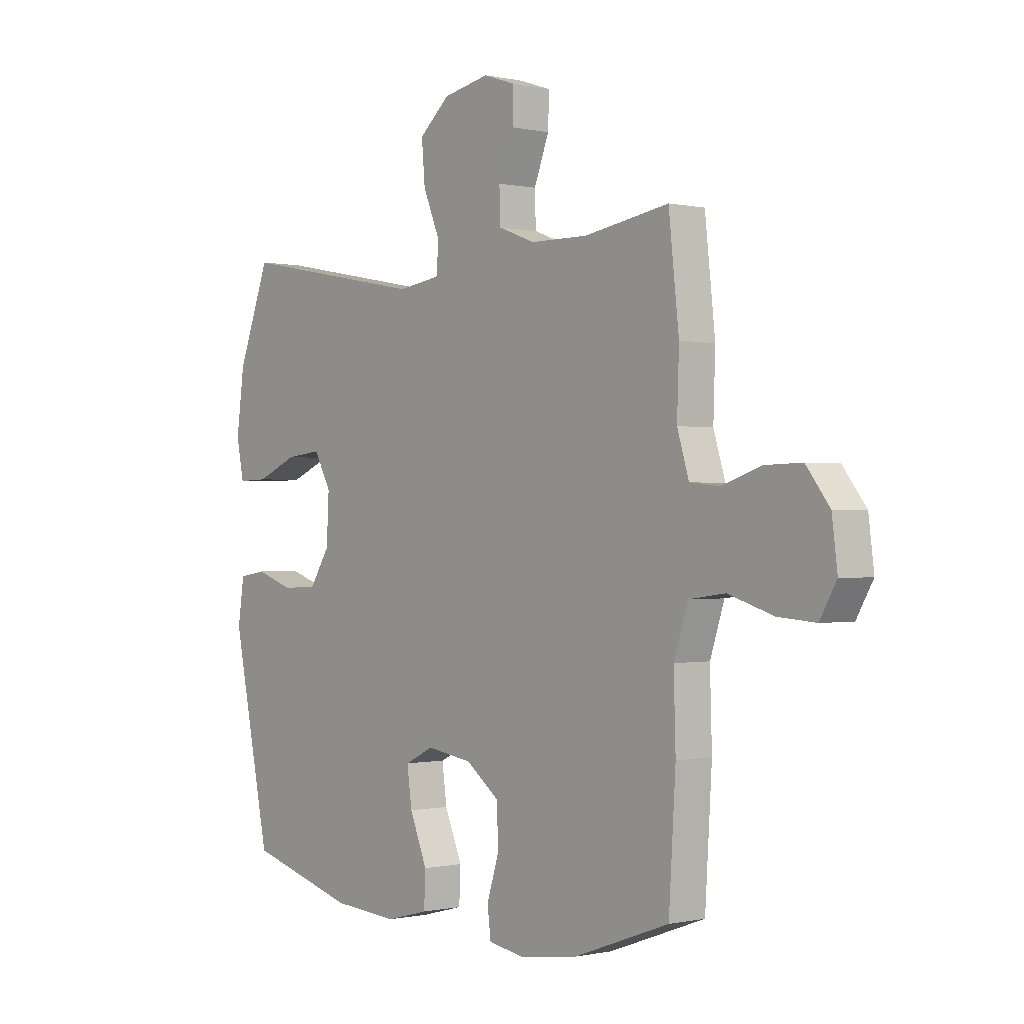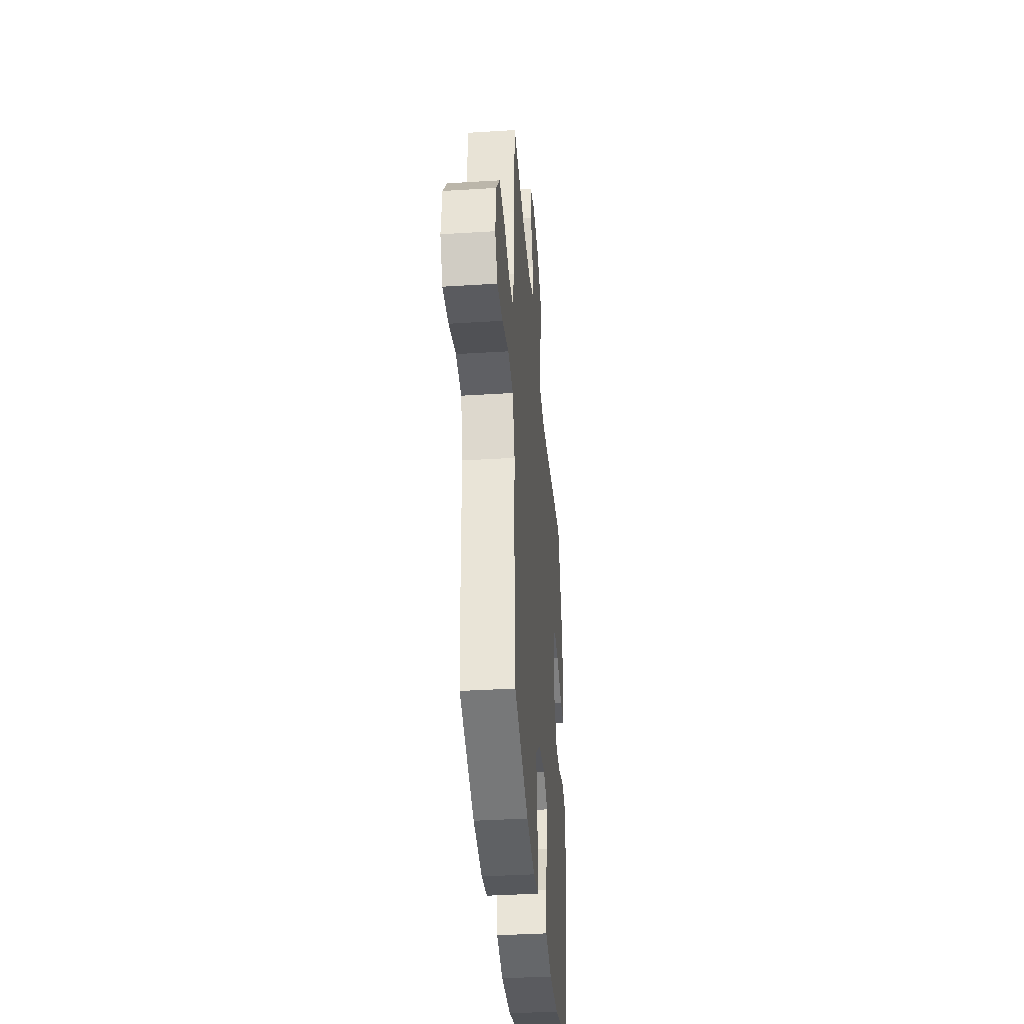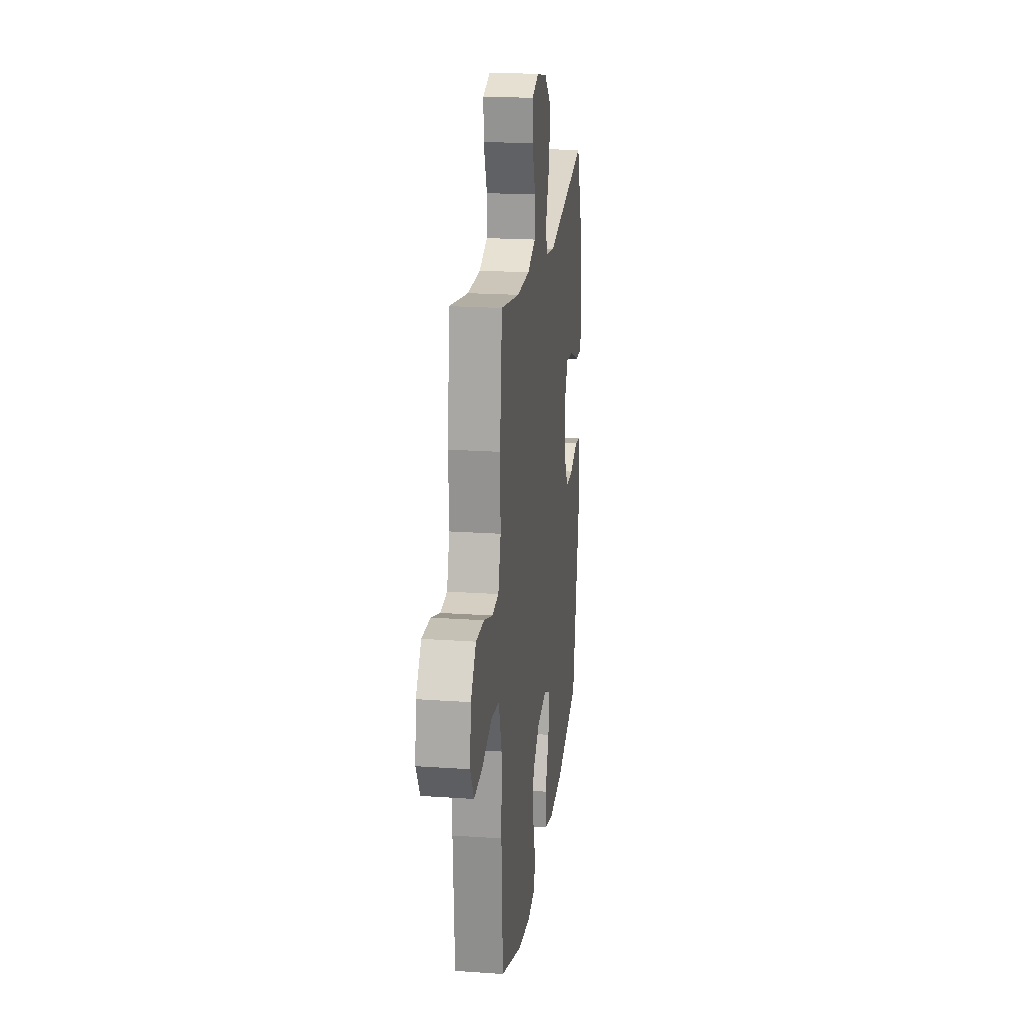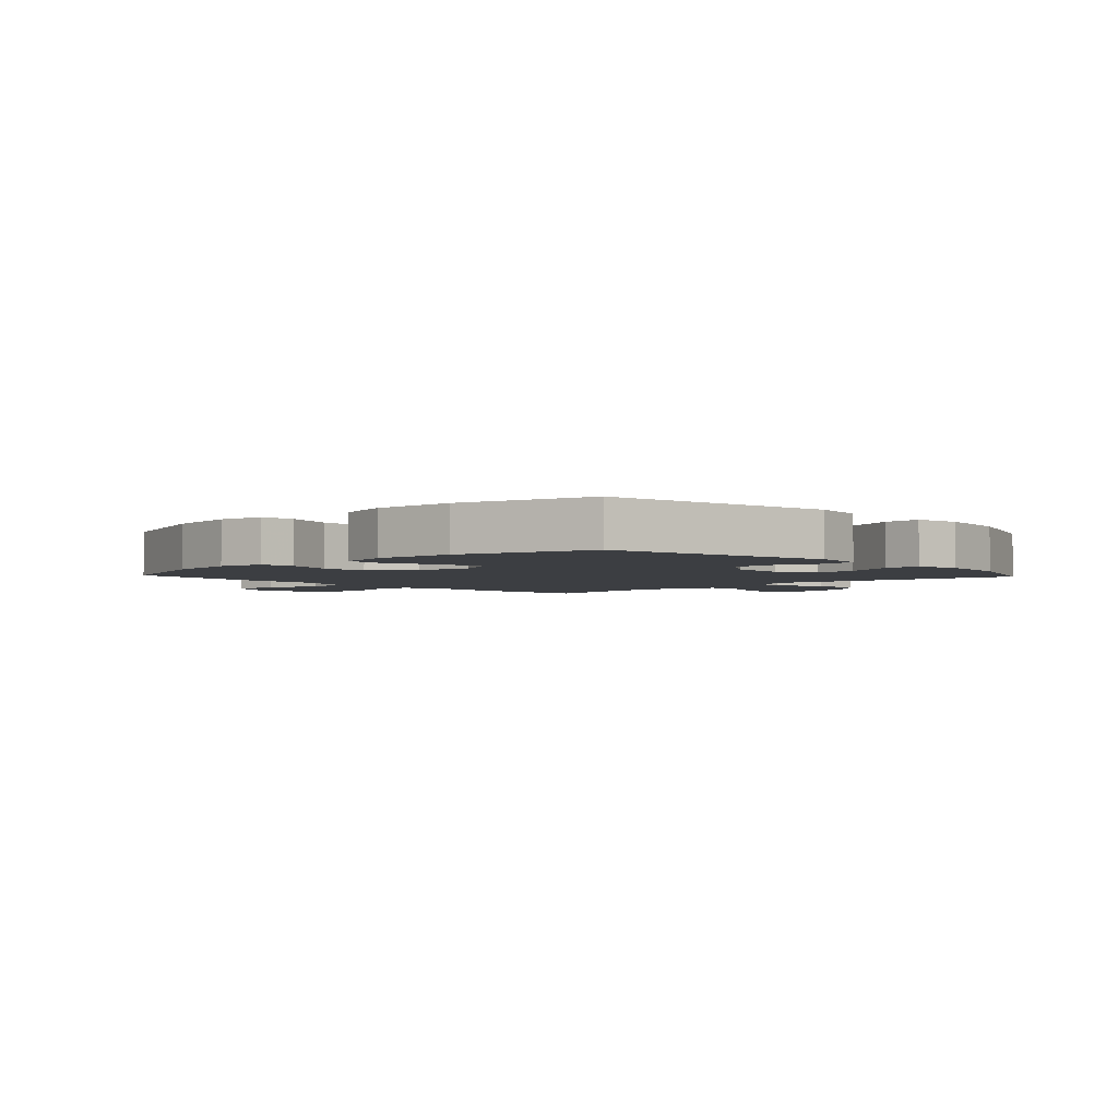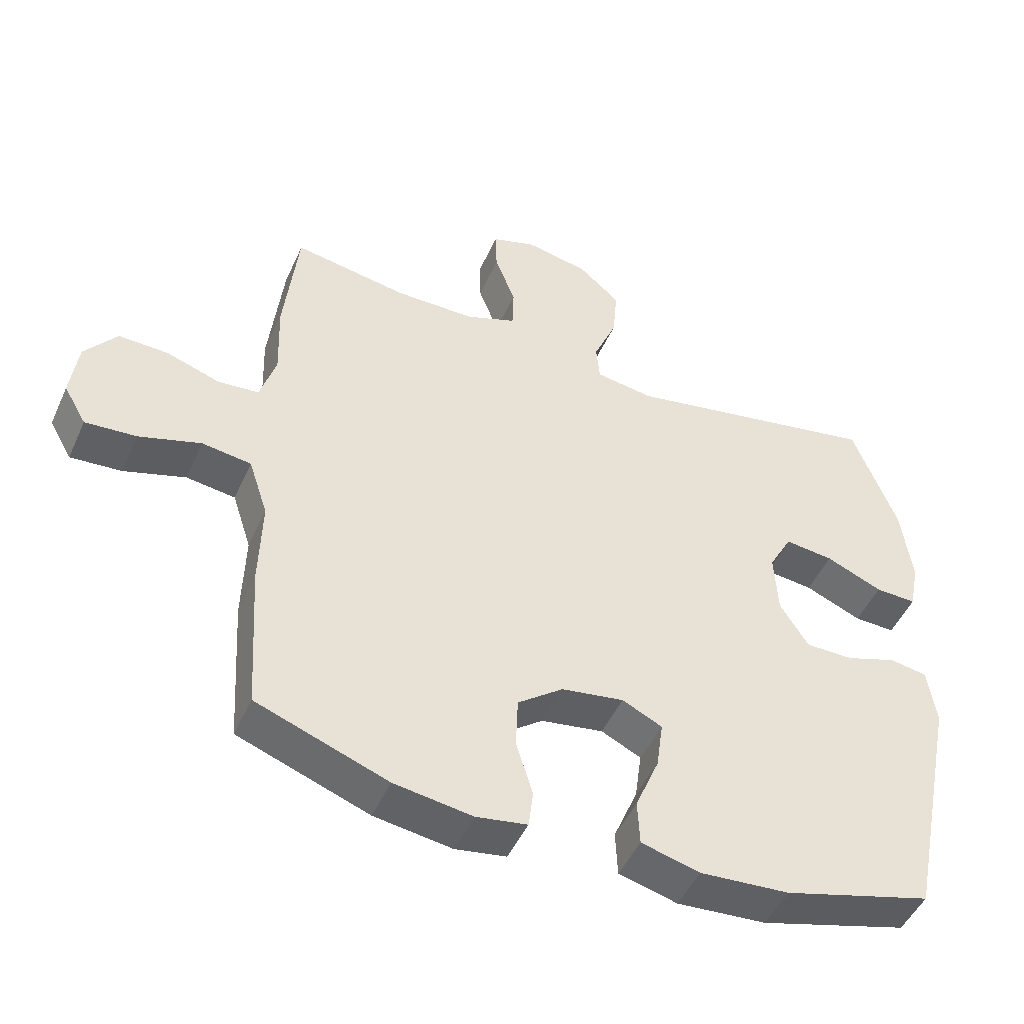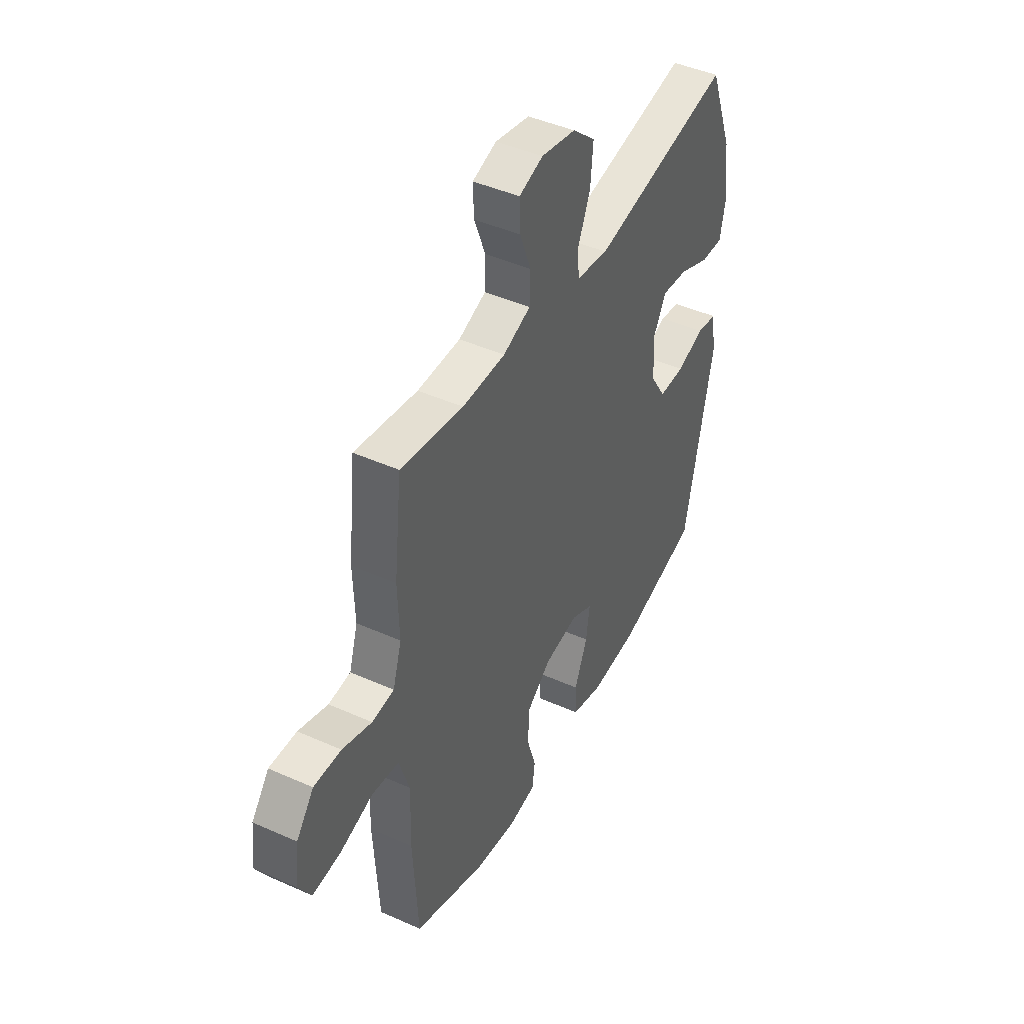
<metadata>
{"format":"obj","ext":"obj","renderer":"f3d","projection":"perspective","resolution":1024,"background":"white","views":[{"elev":-0.3,"azim":50.3,"up":"+Z"},{"elev":-37.5,"azim":94.6,"up":"+Z"},{"elev":20.3,"azim":97.2,"up":"+Z"},{"elev":-3.2,"azim":-136.8,"up":"+Y"},{"elev":-48.3,"azim":156.4,"up":"+Z"},{"elev":44.6,"azim":117.5,"up":"+Z"}]}
</metadata>
<code>
v 0.5 0.07 0.5
v 0.521 0.07 0.308
v 0.517 0.07 0.19
v 0.541 0.07 0.112
v 0.602 0.07 0.106
v 0.683 0.07 0.133
v 0.758 0.07 0.135
v 0.806 0.07 0.073
v 0.817 0.07 -0.015
v 0.783 0.07 -0.074
v 0.706 0.07 -0.068
v 0.613 0.07 -0.039
v 0.539 0.07 -0.049
v 0.51 0.07 -0.138
v 0.514 0.07 -0.272
v 0.5 0.07 -0.5
v 0.303 0.07 -0.572
v 0.186 0.07 -0.589
v 0.109 0.07 -0.576
v 0.102 0.07 -0.519
v 0.127 0.07 -0.438
v 0.124 0.07 -0.36
v 0.056 0.07 -0.308
v -0.038 0.07 -0.293
v -0.098 0.07 -0.322
v -0.088 0.07 -0.395
v -0.052 0.07 -0.482
v -0.055 0.07 -0.55
v -0.143 0.07 -0.573
v -0.277 0.07 -0.563
v -0.5 0.07 -0.5
v -0.578 0.07 -0.122
v -0.565 0.07 -0.035
v -0.509 0.07 -0.026
v -0.432 0.07 -0.052
v -0.36 0.07 -0.052
v -0.317 0.07 0.016
v -0.312 0.07 0.111
v -0.347 0.07 0.175
v -0.42 0.07 0.167
v -0.505 0.07 0.131
v -0.567 0.07 0.129
v -0.582 0.07 0.205
v -0.566 0.07 0.326
v -0.5 0.07 0.5
v -0.112 0.07 0.426
v -0.024 0.07 0.439
v -0.019 0.07 0.496
v -0.054 0.07 0.58
v -0.061 0.07 0.661
v 0.002 0.07 0.716
v 0.097 0.07 0.735
v 0.163 0.07 0.713
v 0.161 0.07 0.648
v 0.13 0.07 0.567
v 0.132 0.07 0.501
v 0.208 0.07 0.472
v 0.327 0.07 0.471
v 0.5 0 0.5
v 0.521 0 0.308
v 0.517 0 0.19
v 0.541 0 0.112
v 0.602 0 0.106
v 0.683 0 0.133
v 0.758 0 0.135
v 0.806 0 0.073
v 0.817 0 -0.015
v 0.783 0 -0.074
v 0.706 0 -0.068
v 0.613 0 -0.039
v 0.539 0 -0.049
v 0.51 0 -0.138
v 0.514 0 -0.272
v 0.5 0 -0.5
v 0.303 0 -0.572
v 0.186 0 -0.589
v 0.109 0 -0.576
v 0.102 0 -0.519
v 0.127 0 -0.438
v 0.124 0 -0.36
v 0.056 0 -0.308
v -0.038 0 -0.293
v -0.098 0 -0.322
v -0.088 0 -0.395
v -0.052 0 -0.482
v -0.055 0 -0.55
v -0.143 0 -0.573
v -0.277 0 -0.563
v -0.5 0 -0.5
v -0.578 0 -0.122
v -0.565 0 -0.035
v -0.509 0 -0.026
v -0.432 0 -0.052
v -0.36 0 -0.052
v -0.317 0 0.016
v -0.312 0 0.111
v -0.347 0 0.175
v -0.42 0 0.167
v -0.505 0 0.131
v -0.567 0 0.129
v -0.582 0 0.205
v -0.566 0 0.326
v -0.5 0 0.5
v -0.112 0 0.426
v -0.024 0 0.439
v -0.019 0 0.496
v -0.054 0 0.58
v -0.061 0 0.661
v 0.002 0 0.716
v 0.097 0 0.735
v 0.163 0 0.713
v 0.161 0 0.648
v 0.13 0 0.567
v 0.132 0 0.501
v 0.208 0 0.472
v 0.327 0 0.471
f 53 54 55
f 52 53 55
f 51 52 55
f 50 51 55
f 49 50 55
f 48 49 55
f 47 48 55 56
f 44 45 46
f 43 44 46
f 42 43 46
f 41 42 46
f 40 41 46
f 39 40 46 47
f 47 56 57
f 39 47 57
f 38 39 57
f 33 34 35
f 32 33 35
f 31 32 35
f 30 31 35
f 29 30 35
f 28 29 35
f 27 28 35
f 26 27 35
f 25 26 35 36
f 24 25 36 37
f 19 20 21
f 18 19 21
f 17 18 21
f 16 17 21
f 15 16 21
f 14 15 21
f 13 14 21 22
f 10 11 12
f 9 10 12
f 8 9 12
f 7 8 12
f 6 7 12
f 5 6 12
f 4 5 12 13
f 13 22 23
f 4 13 23
f 3 4 23
f 24 37 38
f 23 24 38
f 3 23 38
f 2 3 38
f 1 2 38
f 58 1 38
f 38 57 58
f 113 112 111
f 113 111 110
f 113 110 109
f 113 109 108
f 113 108 107
f 113 107 106
f 114 113 106 105
f 104 103 102
f 104 102 101
f 104 101 100
f 104 100 99
f 104 99 98
f 105 104 98 97
f 115 114 105
f 115 105 97
f 115 97 96
f 93 92 91
f 93 91 90
f 93 90 89
f 93 89 88
f 93 88 87
f 93 87 86
f 93 86 85
f 93 85 84
f 94 93 84 83
f 95 94 83 82
f 79 78 77
f 79 77 76
f 79 76 75
f 79 75 74
f 79 74 73
f 79 73 72
f 80 79 72 71
f 70 69 68
f 70 68 67
f 70 67 66
f 70 66 65
f 70 65 64
f 70 64 63
f 71 70 63 62
f 81 80 71
f 81 71 62
f 81 62 61
f 96 95 82
f 96 82 81
f 96 81 61
f 96 61 60
f 96 60 59
f 96 59 116
f 116 115 96
f 1 59 60 2
f 2 60 61 3
f 3 61 62 4
f 4 62 63 5
f 5 63 64 6
f 6 64 65 7
f 7 65 66 8
f 8 66 67 9
f 9 67 68 10
f 10 68 69 11
f 11 69 70 12
f 12 70 71 13
f 13 71 72 14
f 14 72 73 15
f 15 73 74 16
f 16 74 75 17
f 17 75 76 18
f 18 76 77 19
f 19 77 78 20
f 20 78 79 21
f 21 79 80 22
f 22 80 81 23
f 23 81 82 24
f 24 82 83 25
f 25 83 84 26
f 26 84 85 27
f 27 85 86 28
f 28 86 87 29
f 29 87 88 30
f 30 88 89 31
f 31 89 90 32
f 32 90 91 33
f 33 91 92 34
f 34 92 93 35
f 35 93 94 36
f 36 94 95 37
f 37 95 96 38
f 38 96 97 39
f 39 97 98 40
f 40 98 99 41
f 41 99 100 42
f 42 100 101 43
f 43 101 102 44
f 44 102 103 45
f 45 103 104 46
f 46 104 105 47
f 47 105 106 48
f 48 106 107 49
f 49 107 108 50
f 50 108 109 51
f 51 109 110 52
f 52 110 111 53
f 53 111 112 54
f 54 112 113 55
f 55 113 114 56
f 56 114 115 57
f 57 115 116 58
f 58 116 59 1

</code>
